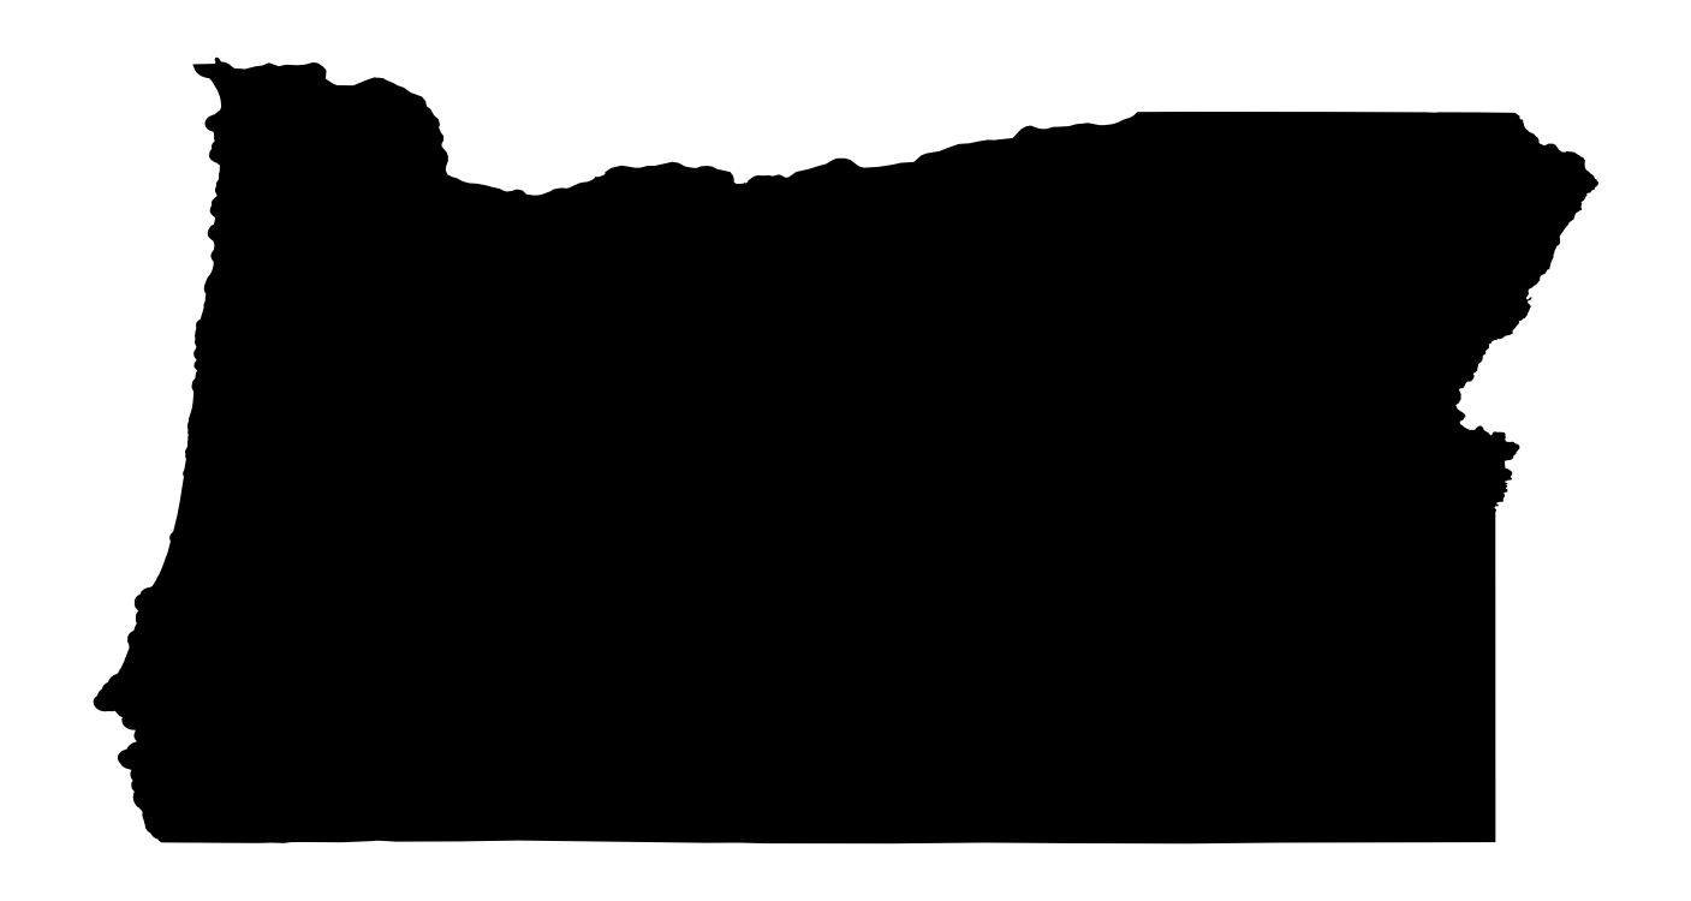
<metadata>
{"format":"dxf","ext":"dxf","renderer":"ezdxf+matplotlib","layout":"modelspace","background":"white","min_lineweight":24,"dpi":150}
</metadata>
<code>
0
SECTION
2
ENTITIES
0
HATCH
8
0
10
0
20
0
30
0
210
0
220
0
230
1
2
SOLID
70
1
71
0
91
1
92
2
72
0
73
1
93
852
10
-124.1
20
45.78
10
-124.1
20
45.79
10
-124.1
20
45.8
10
-124.1
20
45.81
10
-124.1
20
45.82
10
-124.1
20
45.83
10
-124
20
45.84
10
-124
20
45.85
10
-124
20
45.89
10
-124
20
45.89
10
-124.1
20
45.9
10
-124.1
20
45.91
10
-124.1
20
45.92
10
-124.1
20
45.93
10
-124.1
20
45.93
10
-124.1
20
45.94
10
-124.1
20
45.96
10
-124.1
20
45.97
10
-124.1
20
45.98
10
-124
20
45.99
10
-124
20
46
10
-124
20
46.01
10
-124
20
46.02
10
-124
20
46.03
10
-124
20
46.06
10
-124
20
46.07
10
-124
20
46.08
10
-124
20
46.12
10
-124
20
46.16
10
-124.1
20
46.17
10
-124.1
20
46.18
10
-124.1
20
46.19
10
-124.1
20
46.19
10
-124.1
20
46.2
10
-124.1
20
46.21
10
-124.1
20
46.22
10
-124.1
20
46.23
10
-124.2
20
46.26
10
-124
20
46.26
10
-124
20
46.26
10
-124
20
46.27
10
-124
20
46.28
10
-124
20
46.28
10
-124
20
46.3
10
-124
20
46.3
10
-124
20
46.29
10
-124
20
46.27
10
-124
20
46.27
10
-124
20
46.27
10
-124
20
46.26
10
-123.9
20
46.25
10
-123.9
20
46.24
10
-123.9
20
46.23
10
-123.8
20
46.25
10
-123.8
20
46.25
10
-123.7
20
46.27
10
-123.7
20
46.25
10
-123.6
20
46.26
10
-123.6
20
46.26
10
-123.5
20
46.26
10
-123.5
20
46.27
10
-123.5
20
46.27
10
-123.5
20
46.26
10
-123.4
20
46.25
10
-123.4
20
46.23
10
-123.4
20
46.18
10
-123.4
20
46.15
10
-123.4
20
46.15
10
-123.4
20
46.15
10
-123.3
20
46.14
10
-123.2
20
46.17
10
-123.2
20
46.19
10
-123.1
20
46.19
10
-123.1
20
46.18
10
-123.1
20
46.15
10
-123
20
46.15
10
-123
20
46.13
10
-123
20
46.1
10
-122.9
20
46.08
10
-122.9
20
46.06
10
-122.9
20
46.03
10
-122.9
20
46.01
10
-122.8
20
45.98
10
-122.8
20
45.96
10
-122.8
20
45.93
10
-122.8
20
45.91
10
-122.8
20
45.88
10
-122.8
20
45.87
10
-122.8
20
45.84
10
-122.8
20
45.83
10
-122.8
20
45.81
10
-122.8
20
45.78
10
-122.8
20
45.76
10
-122.8
20
45.73
10
-122.8
20
45.7
10
-122.8
20
45.68
10
-122.8
20
45.66
10
-122.7
20
45.64
10
-122.7
20
45.64
10
-122.7
20
45.62
10
-122.7
20
45.62
10
-122.6
20
45.61
10
-122.6
20
45.61
10
-122.6
20
45.6
10
-122.5
20
45.59
10
-122.5
20
45.58
10
-122.5
20
45.57
10
-122.4
20
45.56
10
-122.4
20
45.57
10
-122.4
20
45.57
10
-122.4
20
45.58
10
-122.4
20
45.57
10
-122.3
20
45.55
10
-122.3
20
45.54
10
-122.3
20
45.54
10
-122.2
20
45.55
10
-122.2
20
45.57
10
-122.2
20
45.58
10
-122.1
20
45.58
10
-122.1
20
45.58
10
-122.1
20
45.58
10
-122
20
45.61
10
-122
20
45.61
10
-122
20
45.62
10
-122
20
45.62
10
-122
20
45.63
10
-122
20
45.64
10
-122
20
45.64
10
-121.9
20
45.64
10
-121.9
20
45.65
10
-121.9
20
45.66
10
-121.9
20
45.67
10
-121.9
20
45.69
10
-121.8
20
45.71
10
-121.7
20
45.69
10
-121.7
20
45.69
10
-121.7
20
45.71
10
-121.6
20
45.7
10
-121.5
20
45.73
10
-121.5
20
45.72
10
-121.5
20
45.7
10
-121.4
20
45.69
10
-121.4
20
45.69
10
-121.4
20
45.7
10
-121.3
20
45.7
10
-121.3
20
45.7
10
-121.3
20
45.69
10
-121.2
20
45.67
10
-121.2
20
45.65
10
-121.2
20
45.63
10
-121.2
20
45.62
10
-121.2
20
45.61
10
-121.2
20
45.61
10
-121.1
20
45.61
10
-121.1
20
45.61
10
-121.1
20
45.61
10
-121.1
20
45.62
10
-121.1
20
45.62
10
-121.1
20
45.65
10
-121.1
20
45.65
10
-121
20
45.65
10
-121
20
45.65
10
-121
20
45.65
10
-121
20
45.66
10
-120.9
20
45.66
10
-120.9
20
45.64
10
-120.9
20
45.64
10
-120.9
20
45.67
10
-120.8
20
45.69
10
-120.7
20
45.71
10
-120.7
20
45.72
10
-120.7
20
45.73
10
-120.6
20
45.75
10
-120.6
20
45.75
10
-120.6
20
45.74
10
-120.5
20
45.71
10
-120.5
20
45.7
10
-120.5
20
45.69
10
-120.4
20
45.7
10
-120.3
20
45.71
10
-120.3
20
45.72
10
-120.2
20
45.73
10
-120.2
20
45.76
10
-120.1
20
45.77
10
-120.1
20
45.79
10
-120
20
45.81
10
-120
20
45.82
10
-119.9
20
45.83
10
-119.8
20
45.84
10
-119.8
20
45.85
10
-119.8
20
45.85
10
-119.7
20
45.86
10
-119.6
20
45.91
10
-119.6
20
45.92
10
-119.6
20
45.93
10
-119.5
20
45.91
10
-119.5
20
45.91
10
-119.5
20
45.92
10
-119.4
20
45.92
10
-119.3
20
45.93
10
-119.3
20
45.94
10
-119.2
20
45.93
10
-119.2
20
45.93
10
-119.1
20
45.93
10
-119.1
20
45.94
10
-119.1
20
45.96
10
-119
20
45.97
10
-119
20
45.98
10
-119
20
46
10
-118.7
20
46
10
-117.9
20
46
10
-117.4
20
46
10
-117.4
20
46
10
-117.3
20
46
10
-117.1
20
46
10
-116.9
20
46
10
-116.9
20
45.99
10
-116.9
20
45.98
10
-116.9
20
45.97
10
-116.9
20
45.97
10
-116.9
20
45.96
10
-116.9
20
45.96
10
-116.9
20
45.95
10
-116.9
20
45.95
10
-116.9
20
45.93
10
-116.9
20
45.92
10
-116.9
20
45.91
10
-116.9
20
45.9
10
-116.8
20
45.9
10
-116.8
20
45.89
10
-116.8
20
45.88
10
-116.8
20
45.87
10
-116.8
20
45.86
10
-116.8
20
45.84
10
-116.8
20
45.83
10
-116.8
20
45.83
10
-116.8
20
45.82
10
-116.8
20
45.82
10
-116.8
20
45.82
10
-116.7
20
45.82
10
-116.7
20
45.83
10
-116.7
20
45.83
10
-116.7
20
45.82
10
-116.7
20
45.82
10
-116.7
20
45.81
10
-116.7
20
45.81
10
-116.7
20
45.79
10
-116.7
20
45.78
10
-116.7
20
45.78
10
-116.6
20
45.78
10
-116.6
20
45.78
10
-116.6
20
45.78
10
-116.6
20
45.78
10
-116.6
20
45.78
10
-116.6
20
45.78
10
-116.6
20
45.77
10
-116.6
20
45.76
10
-116.6
20
45.76
10
-116.5
20
45.75
10
-116.5
20
45.73
10
-116.5
20
45.72
10
-116.5
20
45.69
10
-116.5
20
45.68
10
-116.5
20
45.68
10
-116.5
20
45.66
10
-116.5
20
45.65
10
-116.5
20
45.65
10
-116.5
20
45.64
10
-116.5
20
45.64
10
-116.5
20
45.63
10
-116.5
20
45.63
10
-116.5
20
45.63
10
-116.5
20
45.62
10
-116.5
20
45.62
10
-116.5
20
45.6
10
-116.5
20
45.59
10
-116.5
20
45.59
10
-116.5
20
45.58
10
-116.5
20
45.58
10
-116.5
20
45.58
10
-116.5
20
45.57
10
-116.5
20
45.57
10
-116.5
20
45.56
10
-116.5
20
45.56
10
-116.5
20
45.56
10
-116.5
20
45.56
10
-116.5
20
45.55
10
-116.5
20
45.55
10
-116.5
20
45.55
10
-116.5
20
45.55
10
-116.5
20
45.54
10
-116.5
20
45.54
10
-116.5
20
45.54
10
-116.5
20
45.53
10
-116.5
20
45.52
10
-116.5
20
45.51
10
-116.6
20
45.51
10
-116.6
20
45.5
10
-116.6
20
45.5
10
-116.6
20
45.5
10
-116.6
20
45.5
10
-116.6
20
45.48
10
-116.6
20
45.47
10
-116.6
20
45.46
10
-116.6
20
45.46
10
-116.6
20
45.46
10
-116.6
20
45.45
10
-116.6
20
45.44
10
-116.6
20
45.41
10
-116.6
20
45.39
10
-116.6
20
45.39
10
-116.6
20
45.38
10
-116.6
20
45.37
10
-116.7
20
45.32
10
-116.7
20
45.31
10
-116.7
20
45.29
10
-116.7
20
45.28
10
-116.7
20
45.26
10
-116.7
20
45.25
10
-116.7
20
45.24
10
-116.7
20
45.24
10
-116.7
20
45.23
10
-116.7
20
45.22
10
-116.7
20
45.21
10
-116.7
20
45.2
10
-116.7
20
45.17
10
-116.7
20
45.16
10
-116.7
20
45.15
10
-116.7
20
45.14
10
-116.7
20
45.14
10
-116.7
20
45.13
10
-116.7
20
45.12
10
-116.8
20
45.12
10
-116.8
20
45.11
10
-116.8
20
45.11
10
-116.8
20
45.09
10
-116.8
20
45.08
10
-116.8
20
45.07
10
-116.8
20
45.06
10
-116.8
20
45.05
10
-116.8
20
45.05
10
-116.8
20
45.04
10
-116.8
20
45.04
10
-116.8
20
45.03
10
-116.8
20
45.02
10
-116.8
20
45.02
10
-116.8
20
45.01
10
-116.8
20
45.01
10
-116.8
20
45
10
-116.9
20
44.98
10
-116.9
20
44.98
10
-116.9
20
44.97
10
-116.8
20
44.97
10
-116.8
20
44.98
10
-116.8
20
44.98
10
-116.8
20
44.98
10
-116.8
20
44.98
10
-116.8
20
44.98
10
-116.8
20
44.97
10
-116.8
20
44.97
10
-116.9
20
44.96
10
-116.9
20
44.96
10
-116.8
20
44.95
10
-116.8
20
44.94
10
-116.8
20
44.93
10
-116.8
20
44.92
10
-116.8
20
44.92
10
-116.8
20
44.91
10
-116.8
20
44.91
10
-116.8
20
44.9
10
-116.9
20
44.89
10
-116.9
20
44.89
10
-116.9
20
44.89
10
-116.9
20
44.87
10
-116.9
20
44.87
10
-116.9
20
44.86
10
-116.9
20
44.86
10
-116.9
20
44.86
10
-116.9
20
44.85
10
-116.9
20
44.85
10
-116.9
20
44.84
10
-116.9
20
44.84
10
-116.9
20
44.83
10
-116.9
20
44.81
10
-116.9
20
44.8
10
-116.9
20
44.8
10
-116.9
20
44.79
10
-116.9
20
44.78
10
-116.9
20
44.78
10
-116.9
20
44.78
10
-117
20
44.77
10
-117
20
44.76
10
-117
20
44.76
10
-117
20
44.76
10
-117
20
44.75
10
-117
20
44.75
10
-117
20
44.75
10
-117
20
44.74
10
-117
20
44.74
10
-117.1
20
44.73
10
-117.1
20
44.73
10
-117.1
20
44.73
10
-117.1
20
44.72
10
-117.1
20
44.71
10
-117.1
20
44.71
10
-117.1
20
44.7
10
-117.1
20
44.7
10
-117.1
20
44.7
10
-117.1
20
44.69
10
-117.1
20
44.68
10
-117.1
20
44.68
10
-117.1
20
44.67
10
-117.1
20
44.67
10
-117.1
20
44.66
10
-117.1
20
44.66
10
-117.1
20
44.65
10
-117.1
20
44.65
10
-117.1
20
44.64
10
-117.1
20
44.63
10
-117.1
20
44.62
10
-117.1
20
44.61
10
-117.1
20
44.59
10
-117.1
20
44.58
10
-117.1
20
44.58
10
-117.1
20
44.57
10
-117.1
20
44.56
10
-117.1
20
44.56
10
-117.1
20
44.56
10
-117.1
20
44.55
10
-117.1
20
44.54
10
-117.2
20
44.53
10
-117.2
20
44.53
10
-117.2
20
44.52
10
-117.2
20
44.52
10
-117.2
20
44.51
10
-117.2
20
44.5
10
-117.2
20
44.49
10
-117.2
20
44.49
10
-117.2
20
44.49
10
-117.2
20
44.48
10
-117.2
20
44.48
10
-117.2
20
44.47
10
-117.2
20
44.46
10
-117.2
20
44.46
10
-117.2
20
44.45
10
-117.2
20
44.45
10
-117.2
20
44.44
10
-117.2
20
44.43
10
-117.2
20
44.42
10
-117.2
20
44.42
10
-117.2
20
44.41
10
-117.2
20
44.4
10
-117.2
20
44.39
10
-117.2
20
44.38
10
-117.2
20
44.37
10
-117.2
20
44.36
10
-117.2
20
44.36
10
-117.2
20
44.35
10
-117.2
20
44.35
10
-117.2
20
44.34
10
-117.2
20
44.33
10
-117.2
20
44.33
10
-117.2
20
44.31
10
-117.2
20
44.31
10
-117.2
20
44.3
10
-117.2
20
44.29
10
-117.2
20
44.28
10
-117.2
20
44.27
10
-117.2
20
44.26
10
-117.1
20
44.26
10
-117.1
20
44.26
10
-117.1
20
44.27
10
-117.1
20
44.28
10
-117.1
20
44.28
10
-117.1
20
44.28
10
-117.1
20
44.27
10
-117.1
20
44.26
10
-117.1
20
44.25
10
-117.1
20
44.24
10
-117.1
20
44.24
10
-117.1
20
44.23
10
-117.1
20
44.23
10
-117
20
44.23
10
-117
20
44.24
10
-117
20
44.25
10
-117
20
44.25
10
-117
20
44.25
10
-117
20
44.25
10
-117
20
44.25
10
-117
20
44.24
10
-117
20
44.24
10
-117
20
44.23
10
-117
20
44.22
10
-117
20
44.21
10
-117
20
44.2
10
-117
20
44.19
10
-116.9
20
44.19
10
-116.9
20
44.19
10
-116.9
20
44.19
10
-116.9
20
44.19
10
-116.9
20
44.18
10
-116.9
20
44.18
10
-116.9
20
44.17
10
-116.9
20
44.16
10
-116.9
20
44.15
10
-116.9
20
44.15
10
-116.9
20
44.15
10
-116.9
20
44.14
10
-116.9
20
44.13
10
-116.9
20
44.12
10
-116.9
20
44.11
10
-116.9
20
44.11
10
-116.9
20
44.11
10
-116.9
20
44.1
10
-116.9
20
44.09
10
-117
20
44.09
10
-117
20
44.09
10
-117
20
44.09
10
-117
20
44.08
10
-117
20
44.05
10
-117
20
44.04
10
-117
20
44.04
10
-116.9
20
44.03
10
-116.9
20
44.03
10
-116.9
20
44.02
10
-116.9
20
44.01
10
-116.9
20
44
10
-116.9
20
43.99
10
-116.9
20
43.98
10
-117
20
43.98
10
-117
20
43.98
10
-117
20
43.98
10
-117
20
43.98
10
-117
20
43.97
10
-117
20
43.97
10
-117
20
43.97
10
-117
20
43.96
10
-117
20
43.96
10
-117
20
43.96
10
-117
20
43.95
10
-117
20
43.94
10
-117
20
43.94
10
-117
20
43.93
10
-117
20
43.93
10
-117
20
43.93
10
-117
20
43.92
10
-117
20
43.92
10
-117
20
43.91
10
-117
20
43.91
10
-117
20
43.9
10
-117
20
43.88
10
-117
20
43.87
10
-117
20
43.86
10
-117
20
43.86
10
-117
20
43.86
10
-117
20
43.86
10
-117
20
43.86
10
-117
20
43.85
10
-117
20
43.85
10
-117
20
43.84
10
-117
20
43.84
10
-117
20
43.84
10
-117
20
43.83
10
-117
20
43.83
10
-117
20
43.82
10
-117
20
43.82
10
-117
20
43.81
10
-117
20
43.73
10
-117
20
42
10
-118.2
20
42
10
-118.7
20
41.99
10
-119.3
20
41.99
10
-119.8
20
42
10
-120.3
20
41.99
10
-121
20
41.99
10
-121.2
20
42
10
-121.3
20
42
10
-122.4
20
42.01
10
-122.7
20
42
10
-123
20
42
10
-123.1
20
42.01
10
-123.2
20
42.01
10
-123.3
20
42
10
-123.6
20
42
10
-123.6
20
42
10
-123.7
20
42
10
-123.7
20
42
10
-123.8
20
42
10
-124.3
20
42
10
-124.3
20
42
10
-124.3
20
42.01
10
-124.3
20
42.02
10
-124.4
20
42.02
10
-124.4
20
42.03
10
-124.4
20
42.04
10
-124.4
20
42.05
10
-124.4
20
42.06
10
-124.4
20
42.07
10
-124.4
20
42.08
10
-124.4
20
42.1
10
-124.4
20
42.11
10
-124.4
20
42.12
10
-124.4
20
42.13
10
-124.4
20
42.15
10
-124.4
20
42.16
10
-124.4
20
42.18
10
-124.4
20
42.18
10
-124.5
20
42.19
10
-124.5
20
42.19
10
-124.5
20
42.2
10
-124.5
20
42.22
10
-124.5
20
42.25
10
-124.5
20
42.27
10
-124.5
20
42.28
10
-124.5
20
42.28
10
-124.5
20
42.29
10
-124.5
20
42.3
10
-124.5
20
42.32
10
-124.5
20
42.33
10
-124.5
20
42.34
10
-124.5
20
42.35
10
-124.5
20
42.36
10
-124.5
20
42.37
10
-124.5
20
42.39
10
-124.5
20
42.4
10
-124.5
20
42.41
10
-124.5
20
42.42
10
-124.5
20
42.42
10
-124.6
20
42.43
10
-124.6
20
42.44
10
-124.6
20
42.45
10
-124.6
20
42.46
10
-124.6
20
42.48
10
-124.6
20
42.49
10
-124.5
20
42.5
10
-124.5
20
42.5
10
-124.5
20
42.5
10
-124.5
20
42.51
10
-124.5
20
42.52
10
-124.5
20
42.54
10
-124.5
20
42.54
10
-124.5
20
42.55
10
-124.5
20
42.55
10
-124.5
20
42.56
10
-124.5
20
42.57
10
-124.5
20
42.58
10
-124.5
20
42.59
10
-124.5
20
42.61
10
-124.5
20
42.61
10
-124.5
20
42.62
10
-124.5
20
42.62
10
-124.5
20
42.62
10
-124.5
20
42.63
10
-124.5
20
42.64
10
-124.5
20
42.66
10
-124.5
20
42.67
10
-124.5
20
42.68
10
-124.6
20
42.69
10
-124.6
20
42.72
10
-124.6
20
42.72
10
-124.6
20
42.72
10
-124.6
20
42.72
10
-124.7
20
42.72
10
-124.7
20
42.73
10
-124.7
20
42.74
10
-124.7
20
42.75
10
-124.7
20
42.77
10
-124.7
20
42.78
10
-124.7
20
42.79
10
-124.7
20
42.8
10
-124.7
20
42.81
10
-124.7
20
42.83
10
-124.7
20
42.84
10
-124.7
20
42.85
10
-124.6
20
42.86
10
-124.6
20
42.88
10
-124.6
20
42.88
10
-124.6
20
42.89
10
-124.6
20
42.9
10
-124.6
20
42.91
10
-124.6
20
42.92
10
-124.6
20
42.93
10
-124.6
20
42.95
10
-124.6
20
42.95
10
-124.5
20
43
10
-124.5
20
43
10
-124.5
20
43.02
10
-124.5
20
43.07
10
-124.5
20
43.07
10
-124.5
20
43.09
10
-124.5
20
43.09
10
-124.5
20
43.1
10
-124.5
20
43.11
10
-124.5
20
43.12
10
-124.5
20
43.14
10
-124.5
20
43.15
10
-124.5
20
43.16
10
-124.5
20
43.18
10
-124.5
20
43.2
10
-124.5
20
43.21
10
-124.5
20
43.22
10
-124.5
20
43.25
10
-124.5
20
43.26
10
-124.5
20
43.27
10
-124.5
20
43.27
10
-124.5
20
43.29
10
-124.5
20
43.3
10
-124.5
20
43.33
10
-124.5
20
43.34
10
-124.5
20
43.35
10
-124.4
20
43.36
10
-124.4
20
43.37
10
-124.4
20
43.39
10
-124.4
20
43.39
10
-124.4
20
43.4
10
-124.4
20
43.4
10
-124.4
20
43.43
10
-124.4
20
43.45
10
-124.3
20
43.47
10
-124.3
20
43.5
10
-124.3
20
43.59
10
-124.3
20
43.65
10
-124.3
20
43.66
10
-124.3
20
43.67
10
-124.3
20
43.69
10
-124.3
20
43.7
10
-124.2
20
43.79
10
-124.2
20
43.86
10
-124.2
20
44
10
-124.2
20
44.01
10
-124.2
20
44.02
10
-124.2
20
44.04
10
-124.2
20
44.1
10
-124.2
20
44.11
10
-124.2
20
44.13
10
-124.2
20
44.14
10
-124.2
20
44.15
10
-124.2
20
44.16
10
-124.2
20
44.18
10
-124.2
20
44.19
10
-124.2
20
44.2
10
-124.2
20
44.22
10
-124.2
20
44.23
10
-124.2
20
44.24
10
-124.2
20
44.26
10
-124.2
20
44.27
10
-124.2
20
44.28
10
-124.2
20
44.29
10
-124.2
20
44.31
10
-124.2
20
44.32
10
-124.2
20
44.37
10
-124.2
20
44.41
10
-124.2
20
44.47
10
-124.2
20
44.49
10
-124.2
20
44.5
10
-124.2
20
44.52
10
-124.2
20
44.53
10
-124.1
20
44.54
10
-124.1
20
44.56
10
-124.1
20
44.58
10
-124.1
20
44.58
10
-124.1
20
44.6
10
-124.2
20
44.6
10
-124.2
20
44.61
10
-124.1
20
44.62
10
-124.1
20
44.64
10
-124.1
20
44.65
10
-124.2
20
44.66
10
-124.2
20
44.68
10
-124.2
20
44.69
10
-124.1
20
44.7
10
-124.1
20
44.71
10
-124.1
20
44.72
10
-124.1
20
44.73
10
-124.1
20
44.74
10
-124.1
20
44.76
10
-124.1
20
44.77
10
-124.1
20
44.8
10
-124.1
20
44.81
10
-124.1
20
44.83
10
-124.1
20
44.84
10
-124.1
20
44.85
10
-124.1
20
44.86
10
-124.1
20
44.87
10
-124.1
20
44.93
10
-124.1
20
44.94
10
-124.1
20
44.95
10
-124.1
20
44.97
10
-124.1
20
44.99
10
-124.1
20
45
10
-124.1
20
45.01
10
-124.1
20
45.03
10
-124.1
20
45.04
10
-124.1
20
45.05
10
-124.1
20
45.09
10
-124.1
20
45.1
10
-124.1
20
45.11
10
-124.1
20
45.12
10
-124.1
20
45.14
10
-124
20
45.17
10
-124
20
45.18
10
-124.1
20
45.19
10
-124.1
20
45.2
10
-124.1
20
45.21
10
-124.1
20
45.22
10
-124.1
20
45.23
10
-124
20
45.25
10
-124
20
45.27
10
-124
20
45.28
10
-124
20
45.29
10
-124.1
20
45.3
10
-124.1
20
45.32
10
-124.1
20
45.33
10
-124.1
20
45.34
10
-124.1
20
45.36
10
-124.1
20
45.37
10
-124.1
20
45.38
10
-124
20
45.38
10
-124
20
45.41
10
-124
20
45.42
10
-124
20
45.43
10
-124.1
20
45.44
10
-124.1
20
45.44
10
-124.1
20
45.45
10
-124.1
20
45.47
10
-124.1
20
45.48
10
-124.1
20
45.49
10
-124.1
20
45.5
10
-124.1
20
45.51
10
-124
20
45.53
10
-124
20
45.54
10
-124
20
45.55
10
-124
20
45.56
10
-124
20
45.57
10
-124
20
45.58
10
-124
20
45.59
10
-124
20
45.6
10
-124
20
45.61
10
-124
20
45.62
10
-124
20
45.63
10
-124
20
45.63
10
-124
20
45.66
10
-124
20
45.68
10
-124
20
45.71
10
-124
20
45.71
10
-124
20
45.72
10
-124
20
45.72
10
-124
20
45.73
10
-124.1
20
45.74
10
-124.1
20
45.75
10
-124.1
20
45.76
10
-124.1
20
45.78
97
0
75
0
76
1
98
0
0
ENDSEC
0
EOF

</code>
